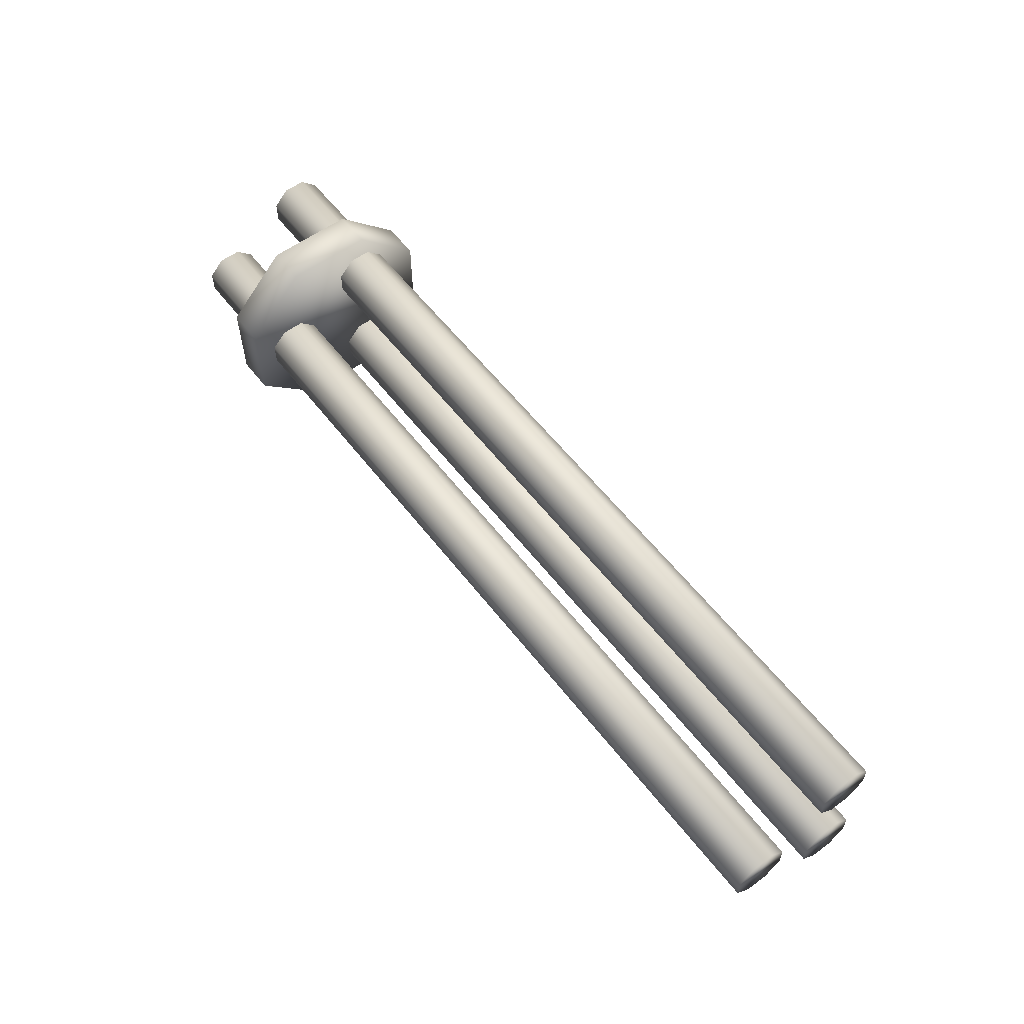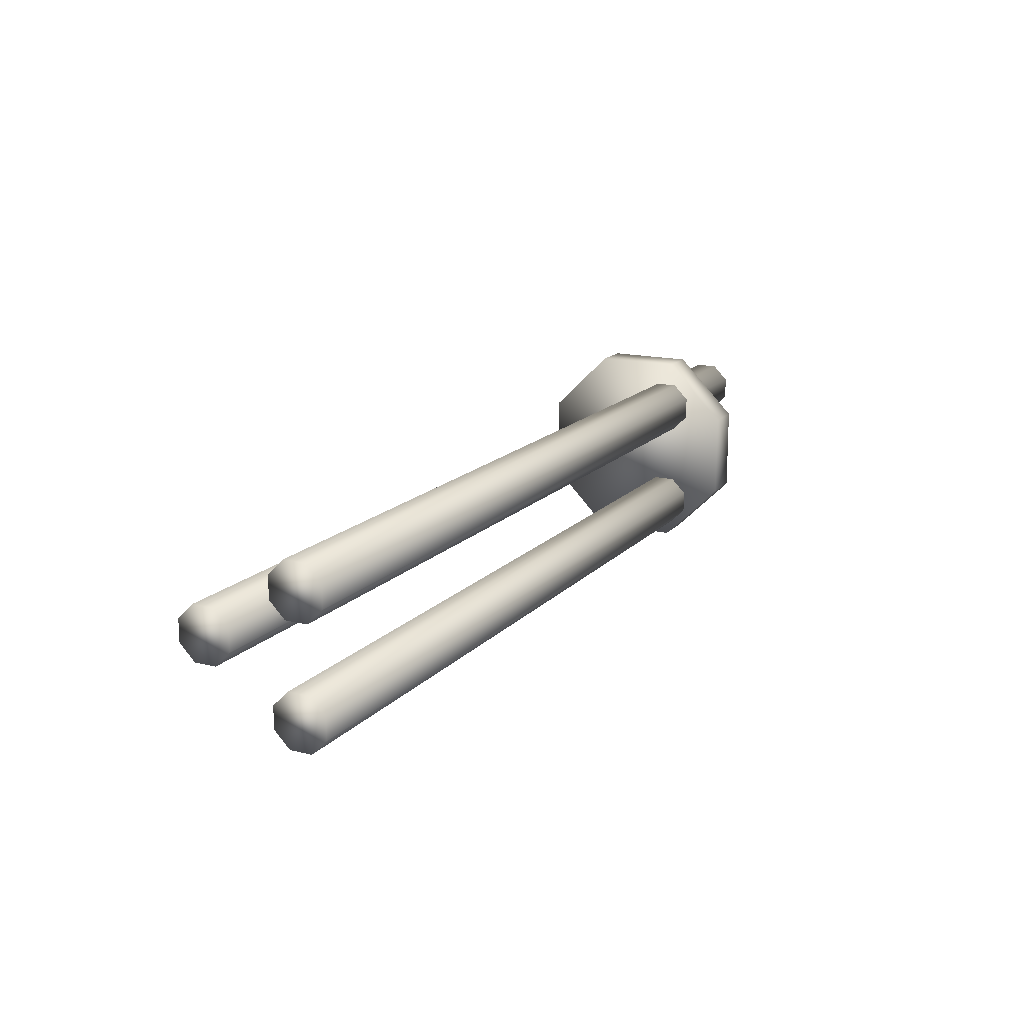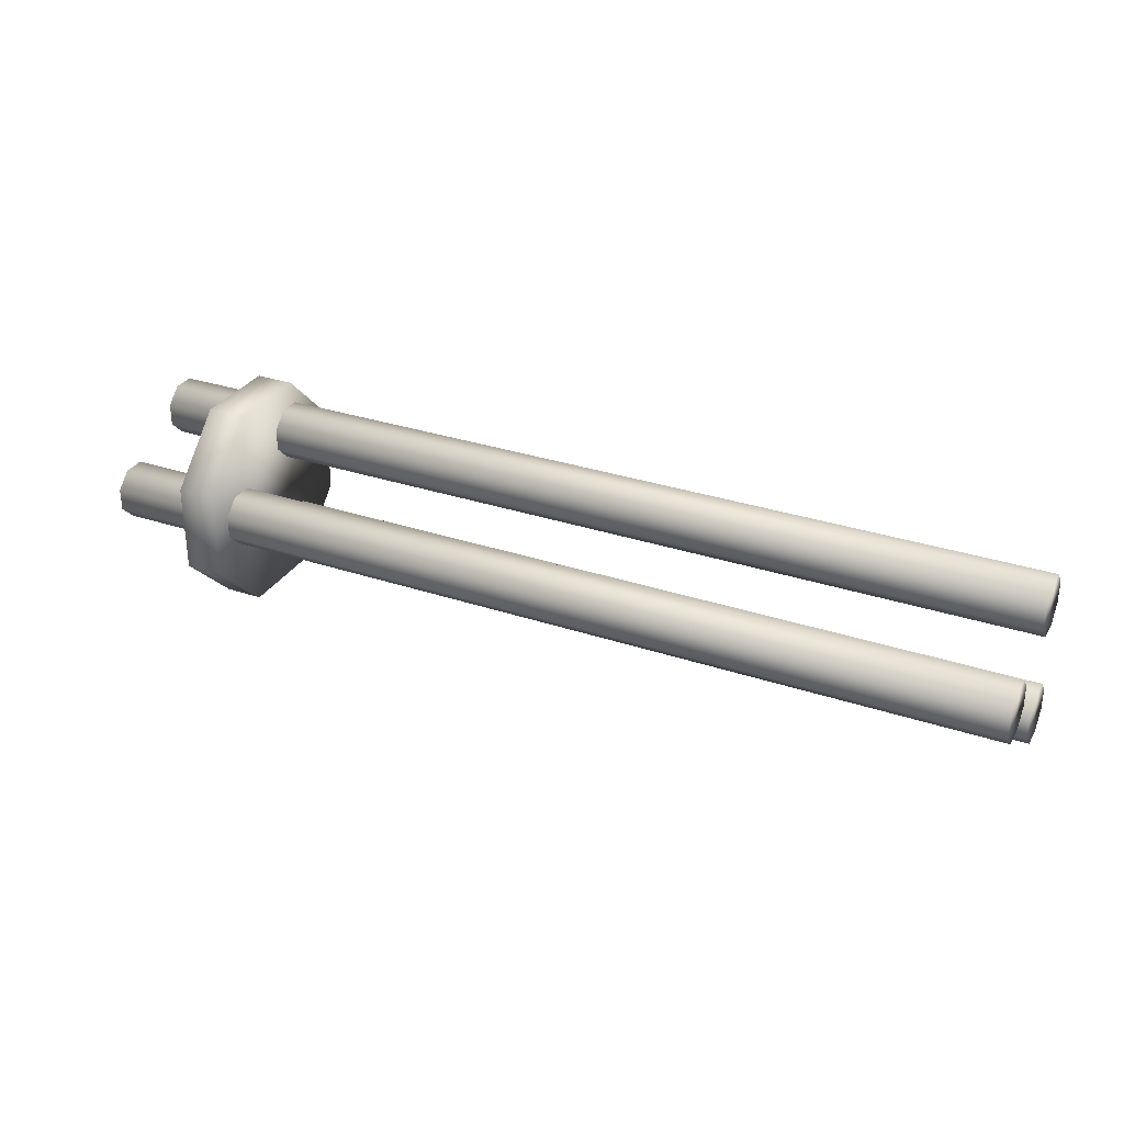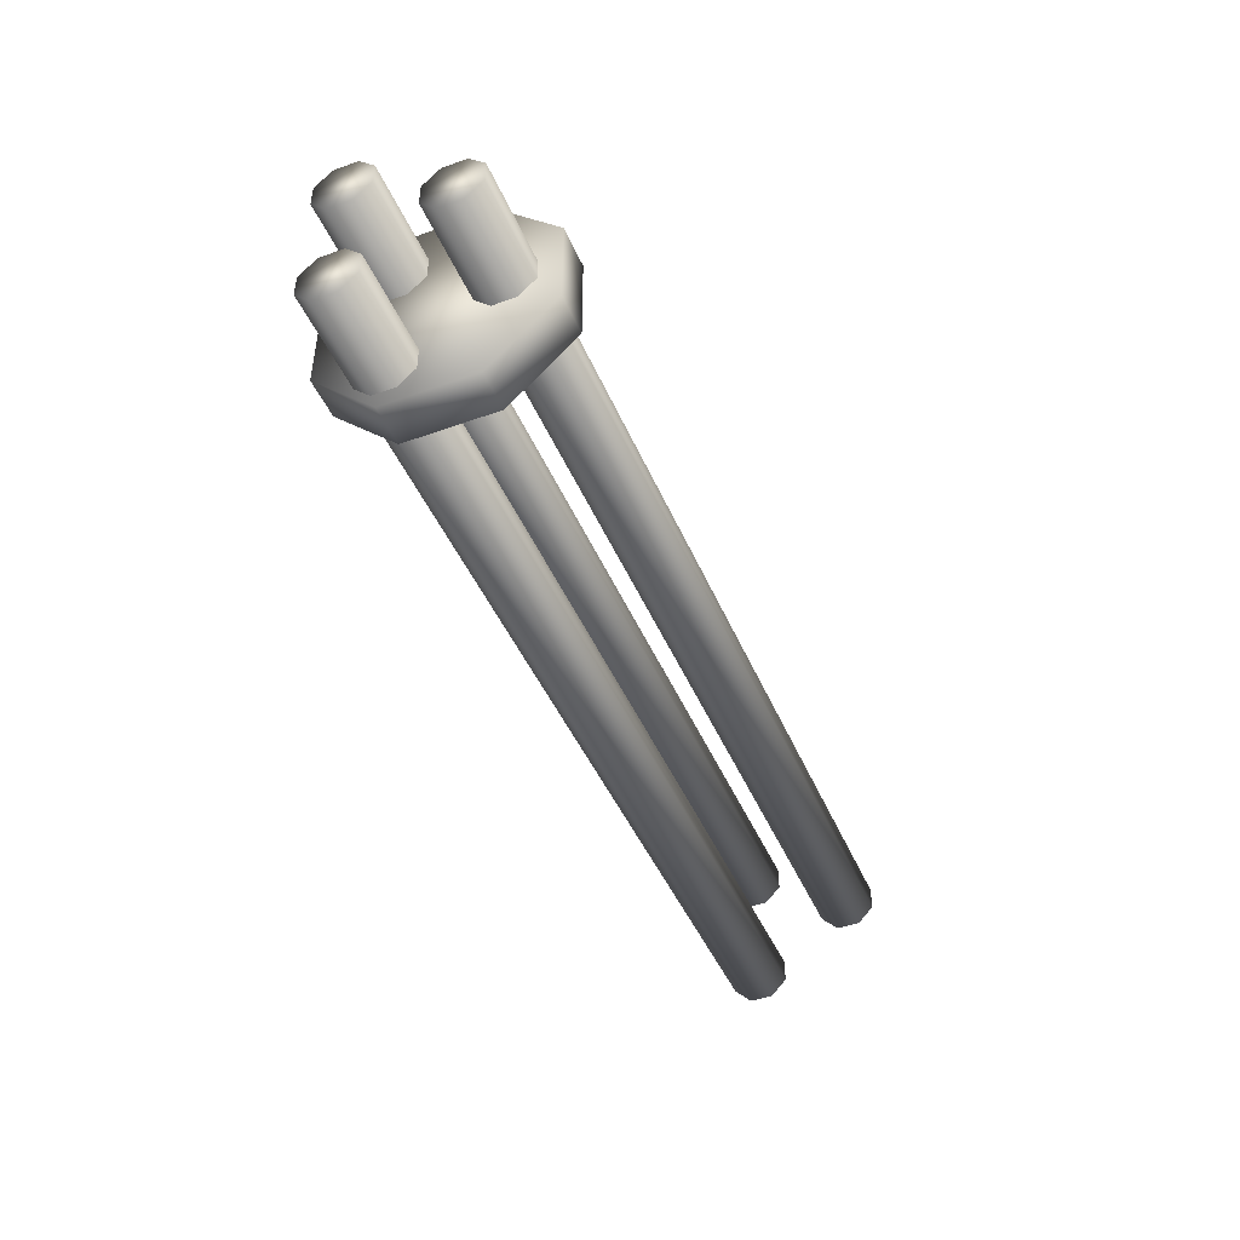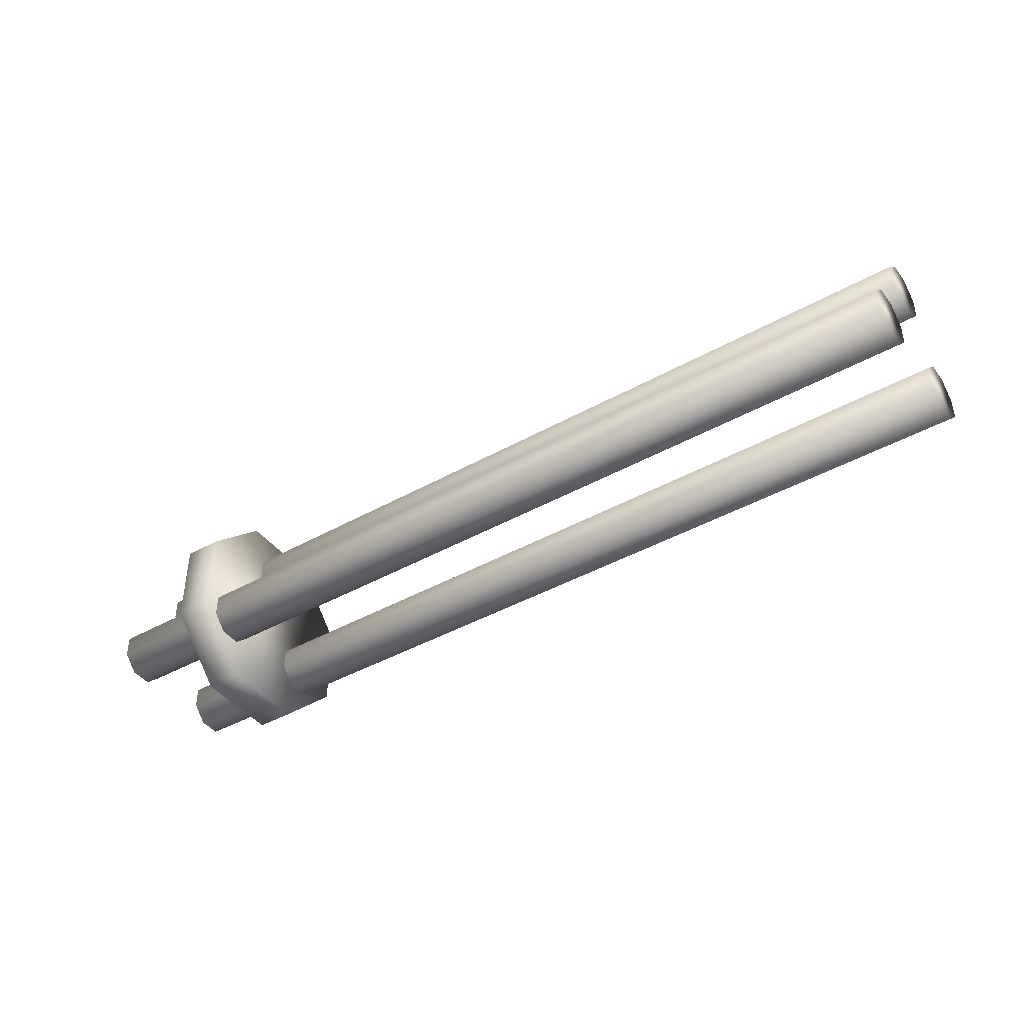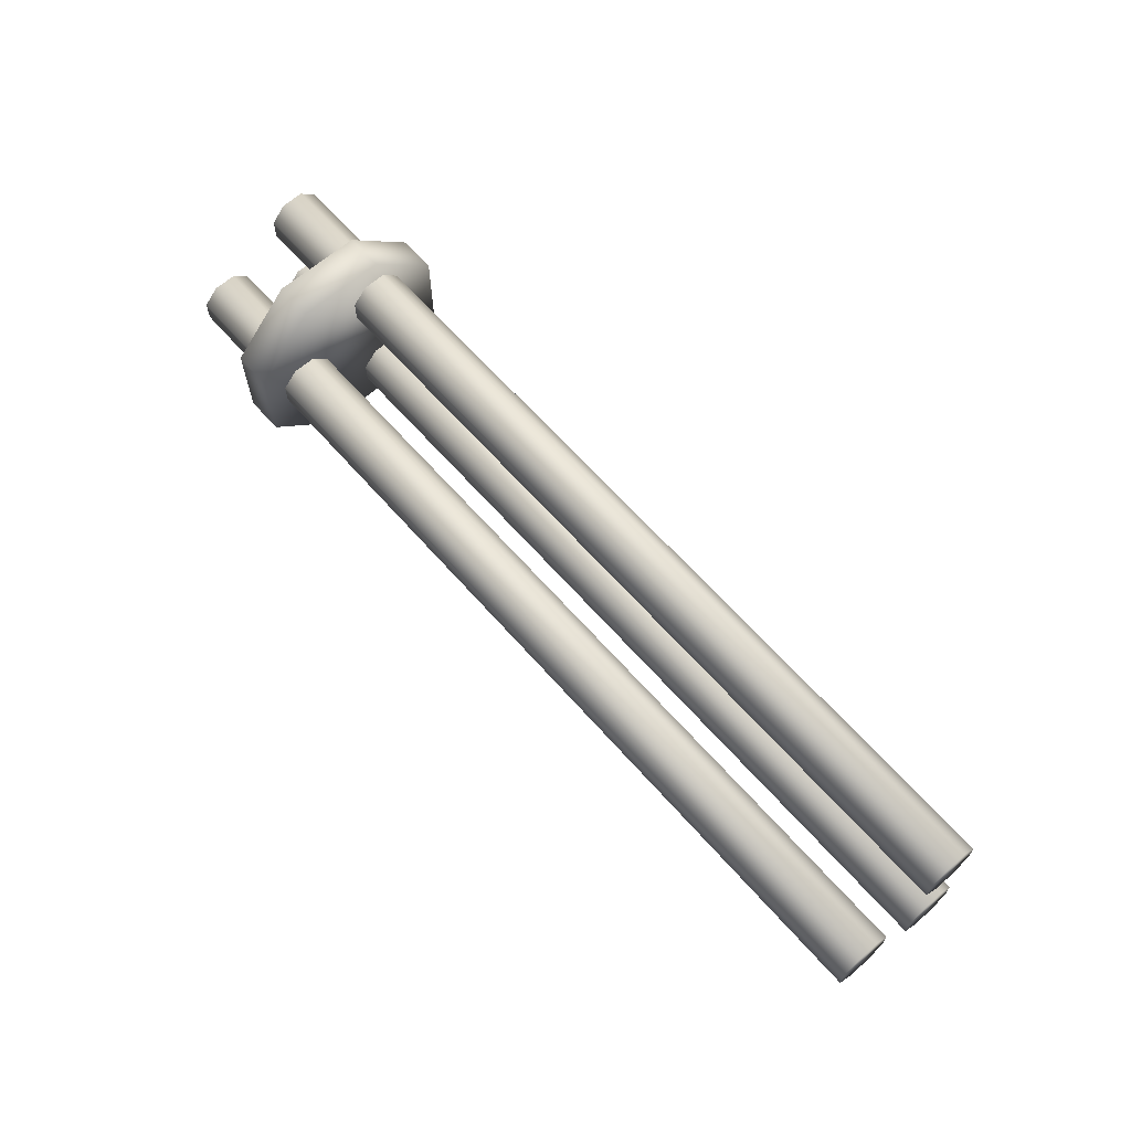
<metadata>
{"format":"obj","ext":"obj","renderer":"f3d","projection":"perspective","resolution":1024,"background":"white","views":[{"elev":57.7,"azim":-127.3,"up":"+Z"},{"elev":16.0,"azim":-62.6,"up":"+Z"},{"elev":30.7,"azim":-154.2,"up":"+Z"},{"elev":-45.4,"azim":112.4,"up":"+Z"},{"elev":-42.3,"azim":-146.1,"up":"+Y"},{"elev":64.1,"azim":-131.3,"up":"+Z"}]}
</metadata>
<code>
o cube1_sep11
v 4.025 5.07 -0.4318
v 4.025 4.995 -0.3568
v 4.025 4.995 -0.2507
v 4.025 5.07 -0.1757
v 4.025 5.176 -0.1757
v 4.025 5.251 -0.2507
v 4.025 5.251 -0.3568
v 4.025 5.176 -0.4318
v -0.4361 5.07 -0.4318
v -0.4361 4.995 -0.3568
v -0.4361 4.995 -0.2507
v -0.4361 5.07 -0.1757
v -0.4361 5.176 -0.1757
v -0.4361 5.251 -0.2507
v -0.4361 5.251 -0.3568
v -0.4361 5.176 -0.4318
g cube1_sep11_cube1_sep2_auv
f 1 2 10 9
f 1 9 16 8
f 2 3 11 10
f 3 4 12 11
f 4 5 13 12
f 5 6 14 13
f 6 7 15 14
f 7 8 16 15
f 8 7 6 5 4 3 2 1
f 9 10 11 12 13 14 15 16
o cube1_sep10
v 3.574 5.097 -0.5095
v 3.574 4.8 -0.2124
v 3.574 4.8 0.2078
v 3.574 5.097 0.5049
v 3.574 5.517 0.5049
v 3.574 5.814 0.2078
v 3.574 5.814 -0.2124
v 3.574 5.517 -0.5095
v 3.389 5.097 -0.5095
v 3.389 4.8 -0.2124
v 3.389 4.8 0.2078
v 3.389 5.097 0.5049
v 3.389 5.517 0.5049
v 3.389 5.814 0.2078
v 3.389 5.814 -0.2124
v 3.389 5.517 -0.5095
g cube1_sep10_cube1_sep2_auv
f 17 18 26 25
f 17 25 32 24
f 18 19 27 26
f 19 20 28 27
f 20 21 29 28
f 21 22 30 29
f 22 23 31 30
f 23 24 32 31
f 24 23 22 21 20 19 18 17
f 25 26 27 28 29 30 31 32
o cube1_sep8
v 4.025 5.07 0.1306
v 4.025 4.995 0.2056
v 4.025 4.995 0.3117
v 4.025 5.07 0.3867
v 4.025 5.176 0.3867
v 4.025 5.251 0.3117
v 4.025 5.251 0.2056
v 4.025 5.176 0.1306
v -0.4361 5.07 0.1306
v -0.4361 4.995 0.2056
v -0.4361 4.995 0.3117
v -0.4361 5.07 0.3867
v -0.4361 5.176 0.3867
v -0.4361 5.251 0.3117
v -0.4361 5.251 0.2056
v -0.4361 5.176 0.1306
g cube1_sep8_cube1_sep2_auv
f 33 34 42 41
f 33 41 48 40
f 34 35 43 42
f 35 36 44 43
f 36 37 45 44
f 37 38 46 45
f 38 39 47 46
f 39 40 48 47
f 40 39 38 37 36 35 34 33
f 41 42 43 44 45 46 47 48
o cube1_sep7
v 4.025 5.533 -0.1303
v 4.025 5.458 -0.05534
v 4.025 5.458 0.05072
v 4.025 5.533 0.1257
v 4.025 5.639 0.1257
v 4.025 5.714 0.05072
v 4.025 5.714 -0.05534
v 4.025 5.639 -0.1303
v -0.4361 5.533 -0.1303
v -0.4361 5.458 -0.05534
v -0.4361 5.458 0.05072
v -0.4361 5.533 0.1257
v -0.4361 5.639 0.1257
v -0.4361 5.714 0.05072
v -0.4361 5.714 -0.05534
v -0.4361 5.639 -0.1303
g cube1_sep7_cube1_sep2_auv
f 49 50 58 57
f 49 57 64 56
f 50 51 59 58
f 51 52 60 59
f 52 53 61 60
f 53 54 62 61
f 54 55 63 62
f 55 56 64 63
f 56 55 54 53 52 51 50 49
f 57 58 59 60 61 62 63 64

</code>
